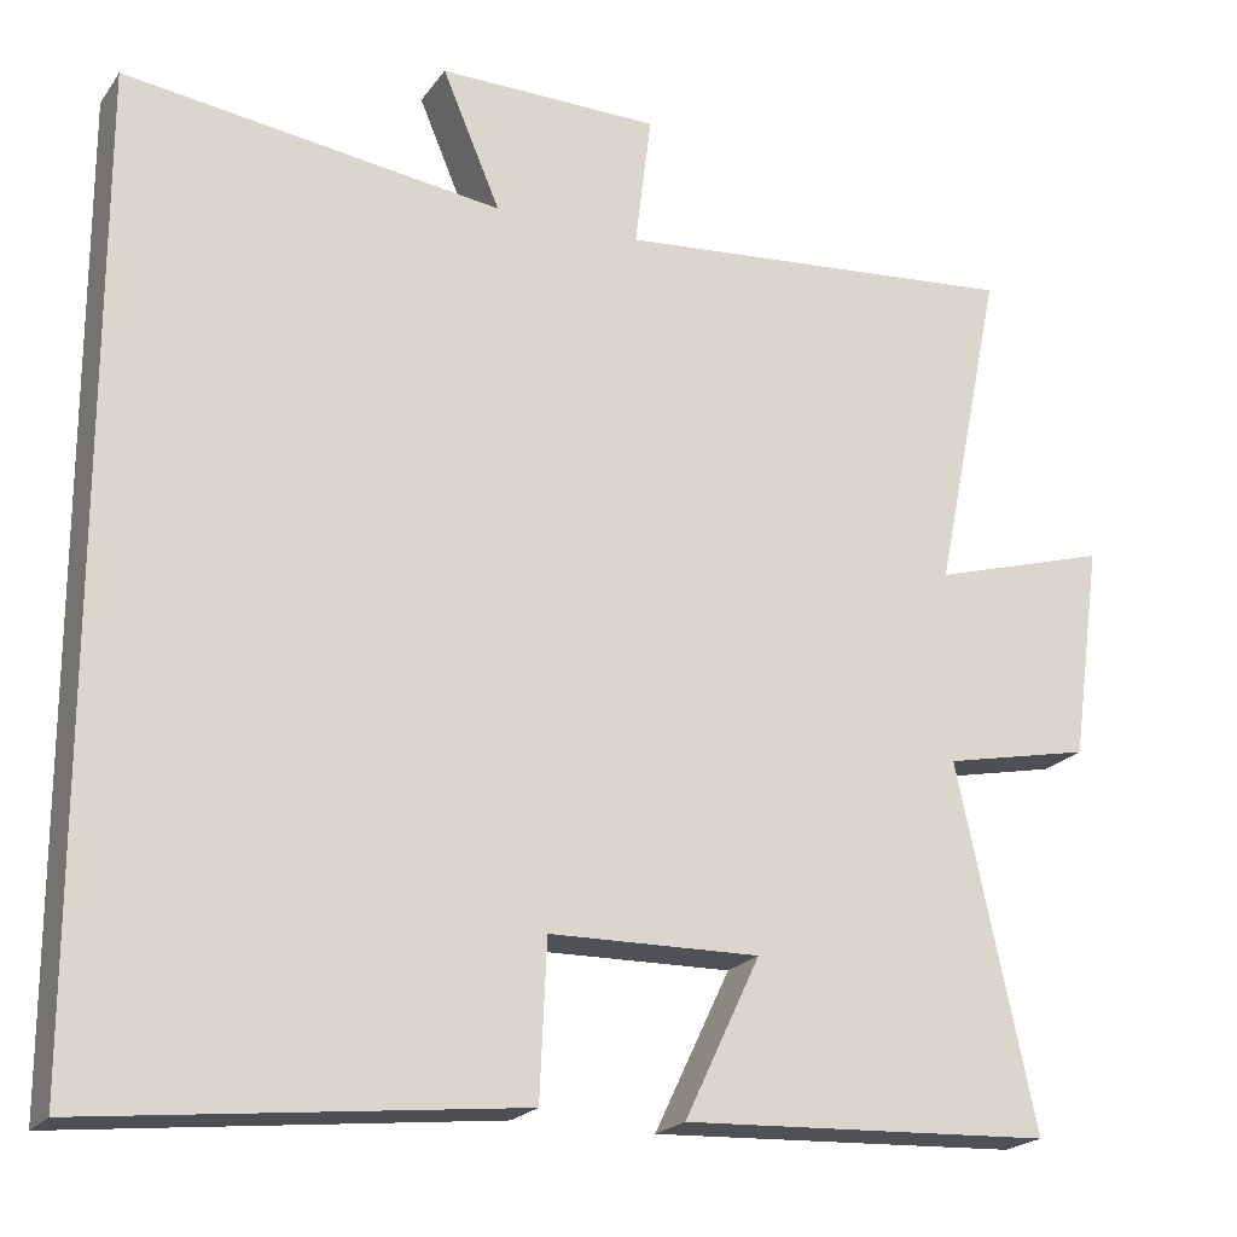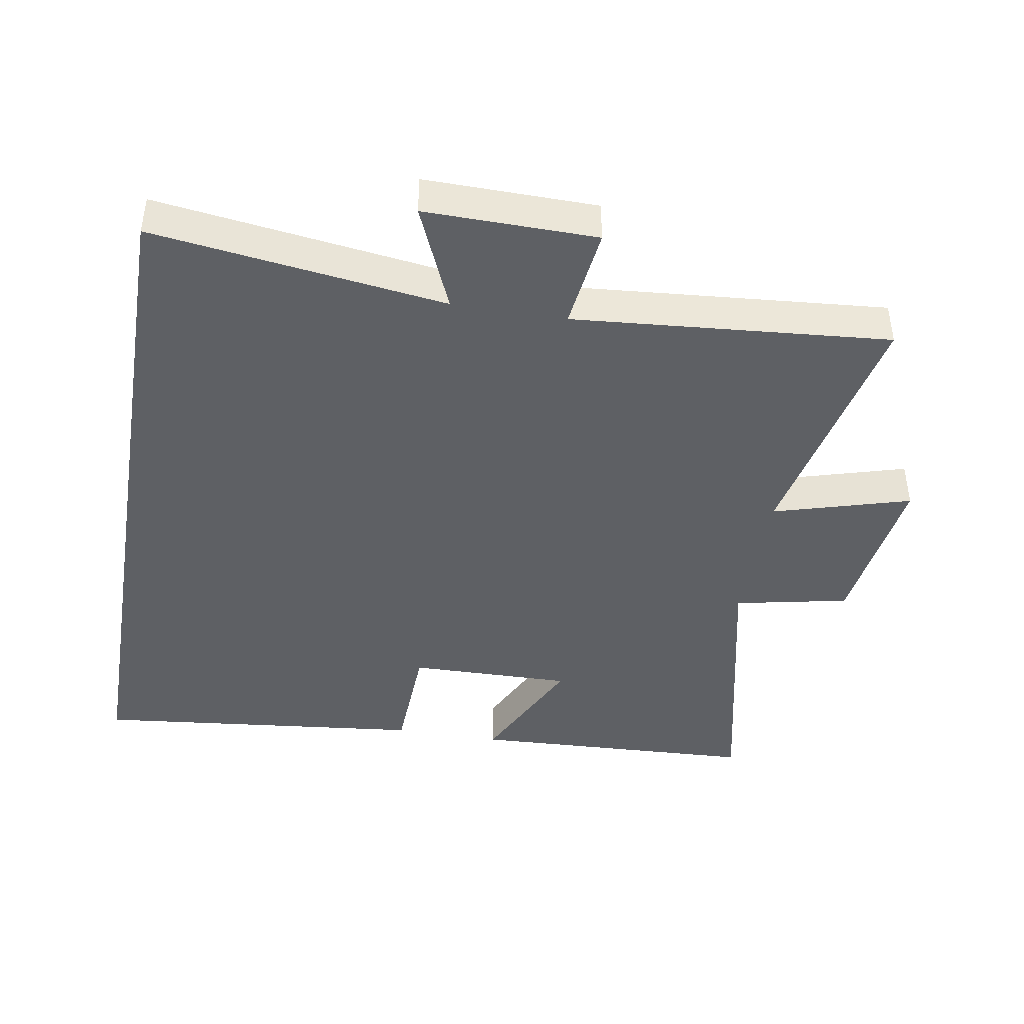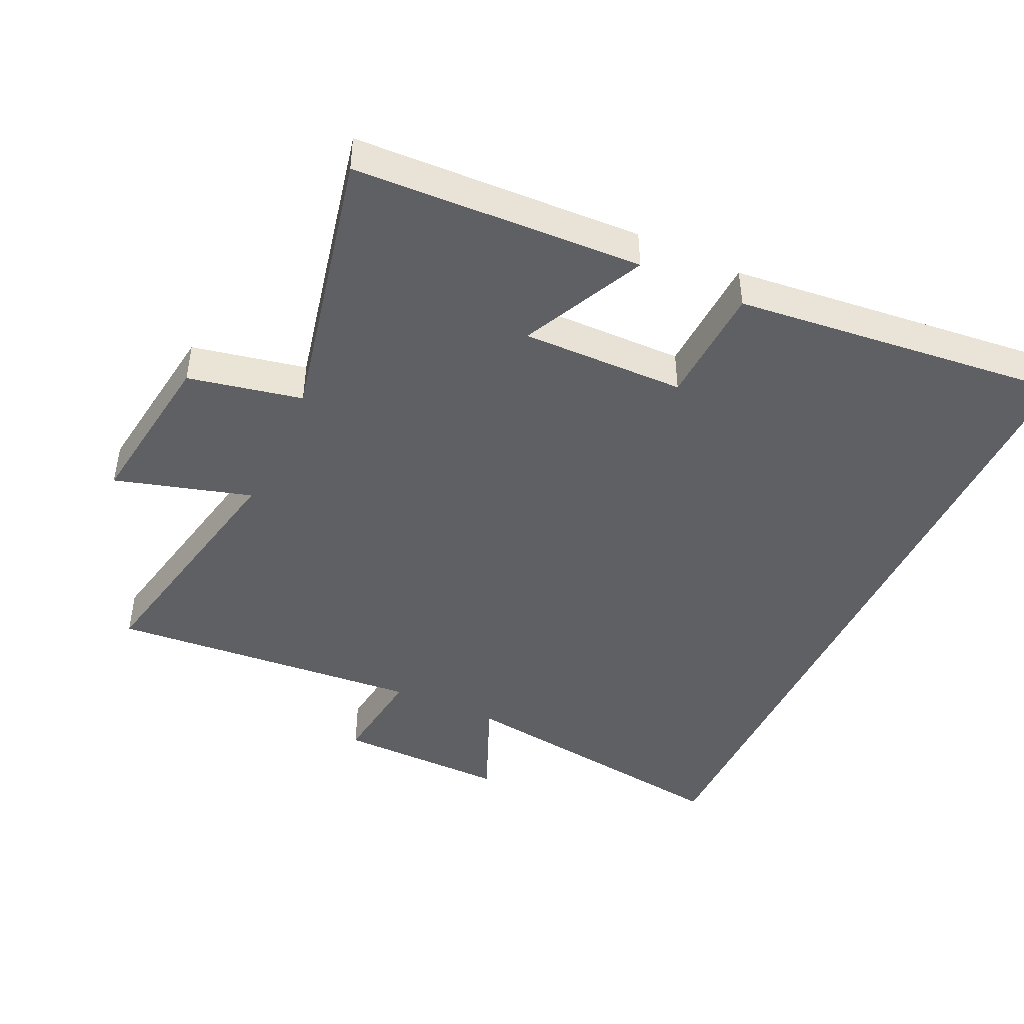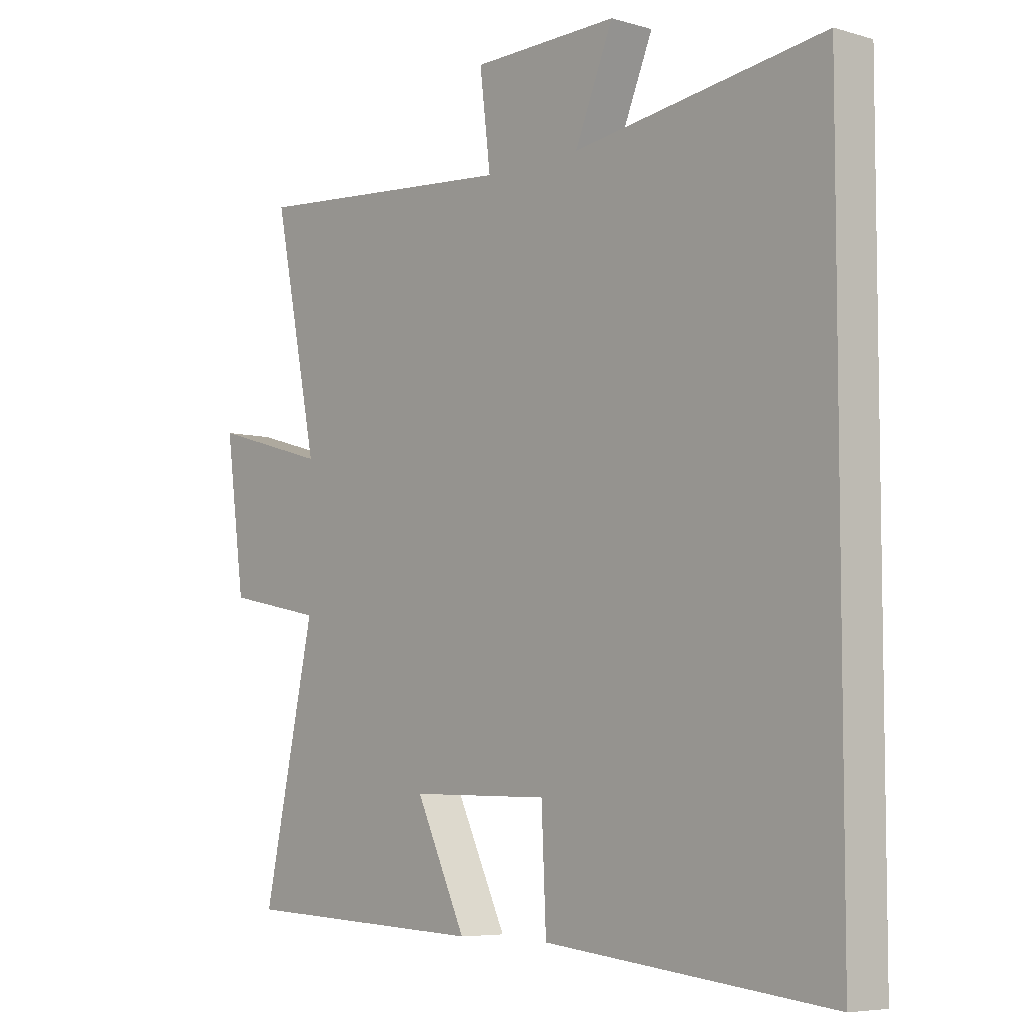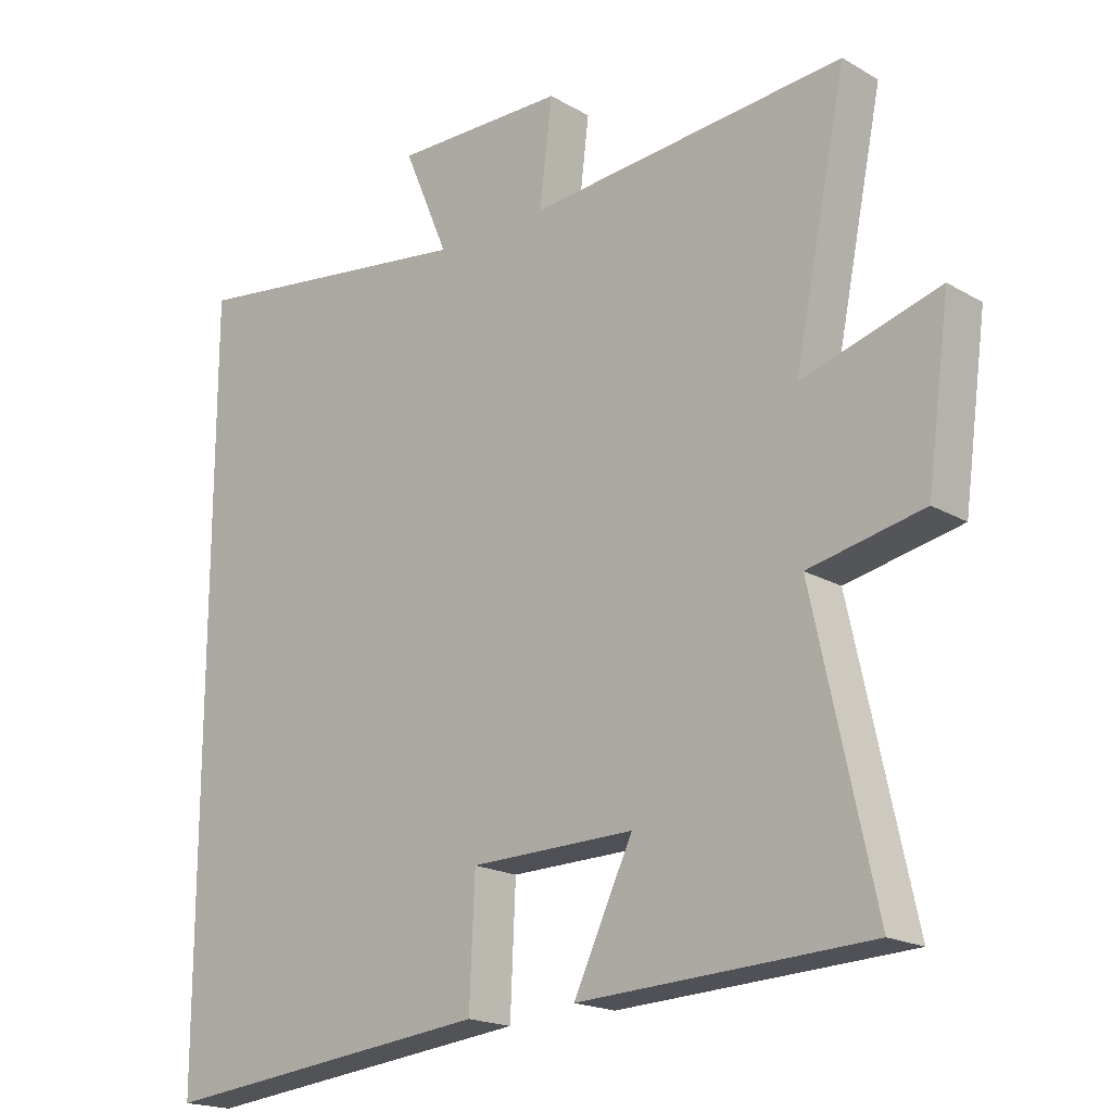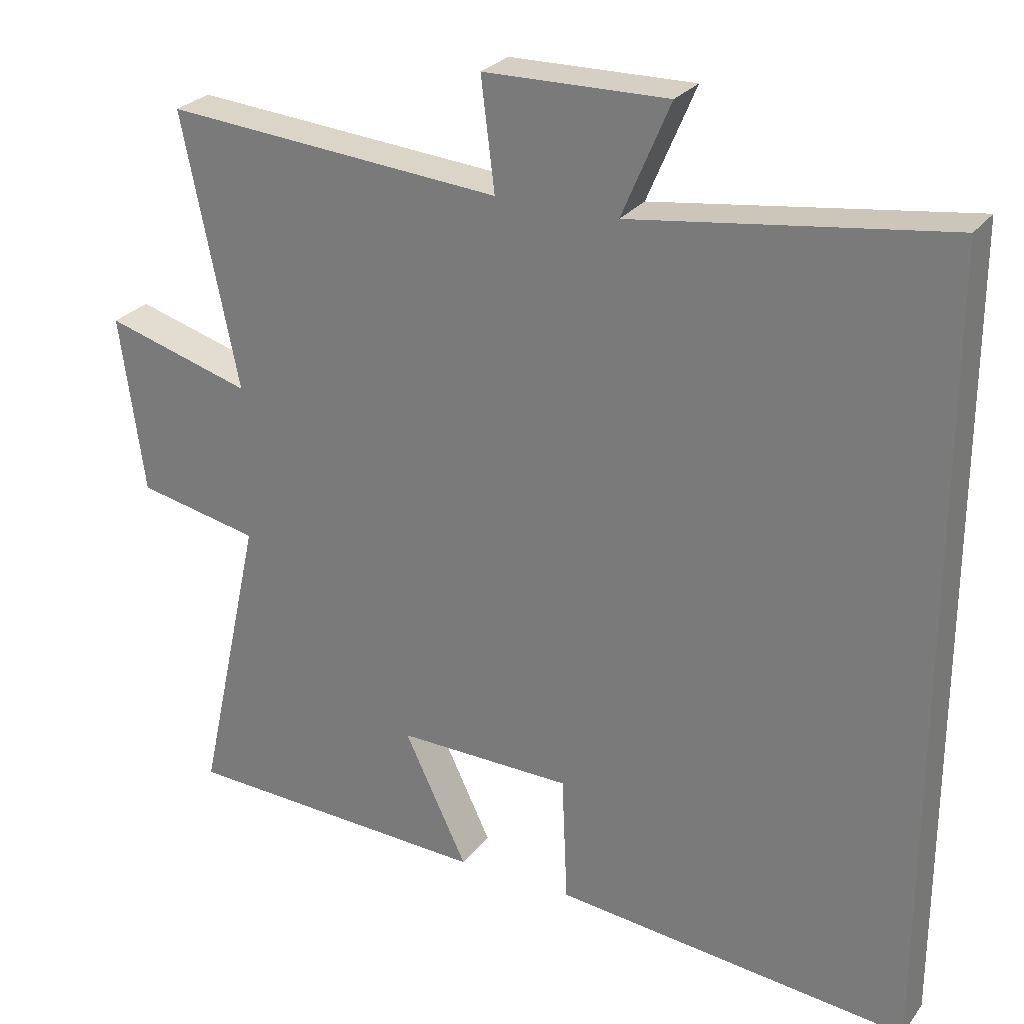
<metadata>
{"format":"obj","ext":"obj","renderer":"f3d","projection":"perspective","resolution":1024,"background":"white","views":[{"elev":-20.8,"azim":-25.5,"up":"+Z"},{"elev":-43.1,"azim":-9.6,"up":"+Y"},{"elev":-44.9,"azim":155.0,"up":"+Y"},{"elev":-6.2,"azim":-131.0,"up":"+Z"},{"elev":-18.8,"azim":42.3,"up":"+Z"},{"elev":26.7,"azim":-151.4,"up":"+Z"}]}
</metadata>
<code>
v -0.5 0.07 0.56
v -0.063 0.07 0.5
v -0.13 0.07 0.658
v 0.126 0.07 0.654
v 0.107 0.07 0.5
v 0.578 0.07 0.539
v 0.5 0.07 0.159
v 0.704 0.07 0.218
v 0.67 0.07 -0.03
v 0.5 0.07 -0.065
v 0.591 0.07 -0.481
v 0.161 0.07 -0.5
v 0.249 0.07 -0.316
v 0.005 0.07 -0.32
v -0.003 0.07 -0.5
v -0.5 0.07 -0.553
v -0.5 0 0.56
v -0.063 0 0.5
v -0.13 0 0.658
v 0.126 0 0.654
v 0.107 0 0.5
v 0.578 0 0.539
v 0.5 0 0.159
v 0.704 0 0.218
v 0.67 0 -0.03
v 0.5 0 -0.065
v 0.591 0 -0.481
v 0.161 0 -0.5
v 0.249 0 -0.316
v 0.005 0 -0.32
v -0.003 0 -0.5
v -0.5 0 -0.553
f 14 15 16 1
f 13 14 1 2
f 10 11 12 13
f 10 13 2
f 7 8 9 10
f 7 10 2 3
f 5 6 7
f 5 7 3
f 3 4 5
f 17 32 31 30
f 18 17 30 29
f 29 28 27 26
f 18 29 26
f 26 25 24 23
f 19 18 26 23
f 23 22 21
f 19 23 21
f 21 20 19
f 1 17 18 2
f 2 18 19 3
f 3 19 20 4
f 4 20 21 5
f 5 21 22 6
f 6 22 23 7
f 7 23 24 8
f 8 24 25 9
f 9 25 26 10
f 10 26 27 11
f 11 27 28 12
f 12 28 29 13
f 13 29 30 14
f 14 30 31 15
f 15 31 32 16
f 16 32 17 1

</code>
